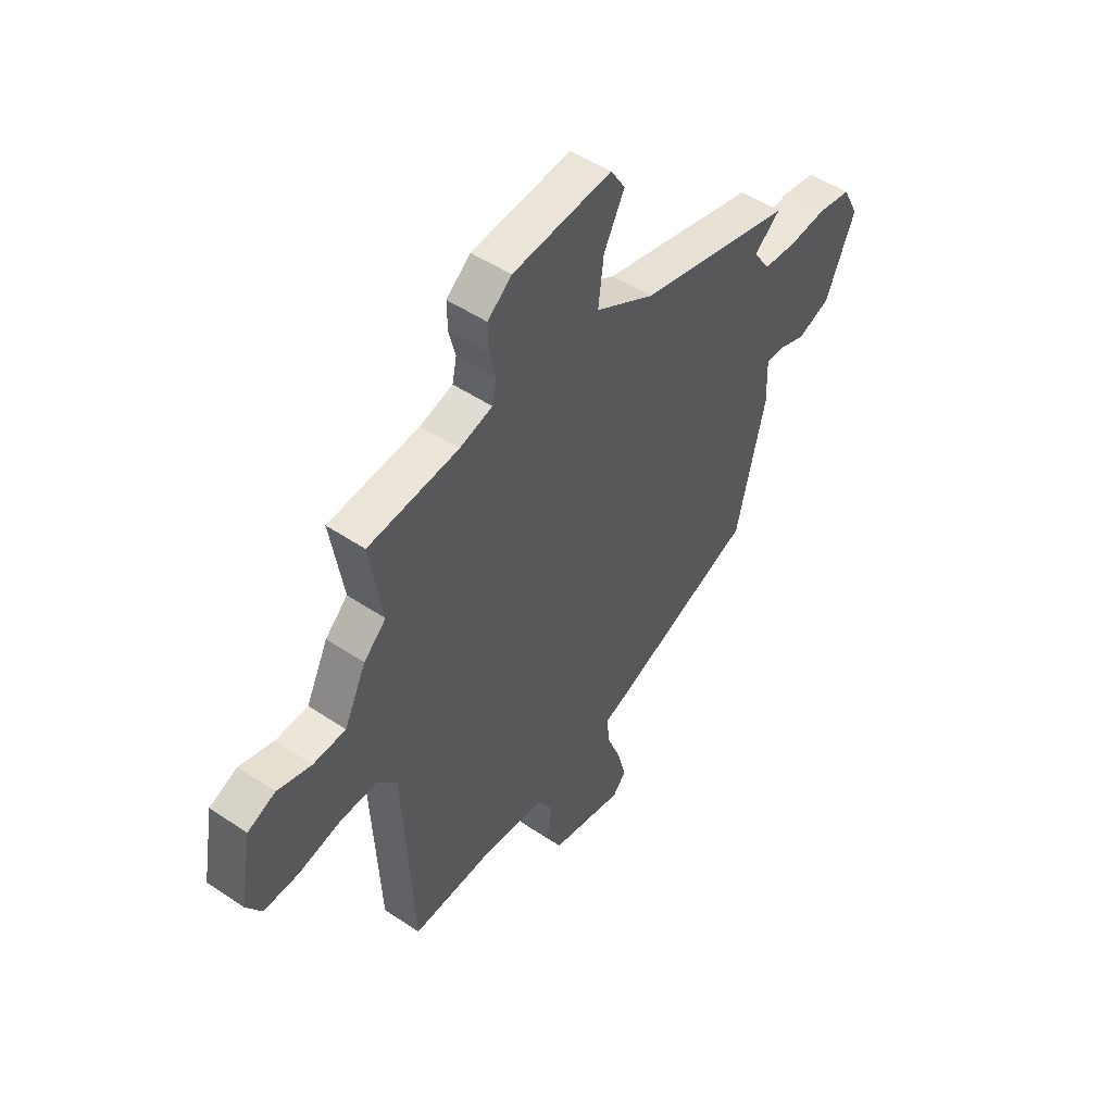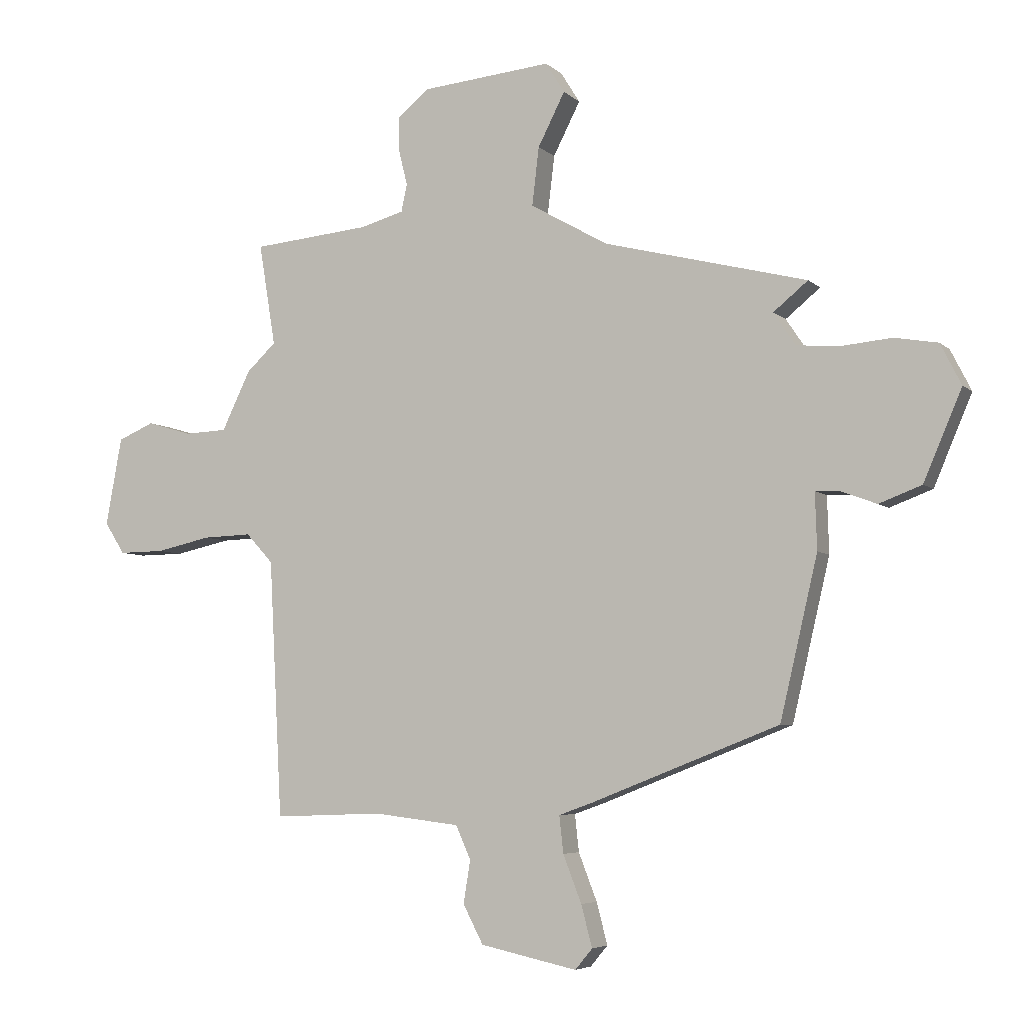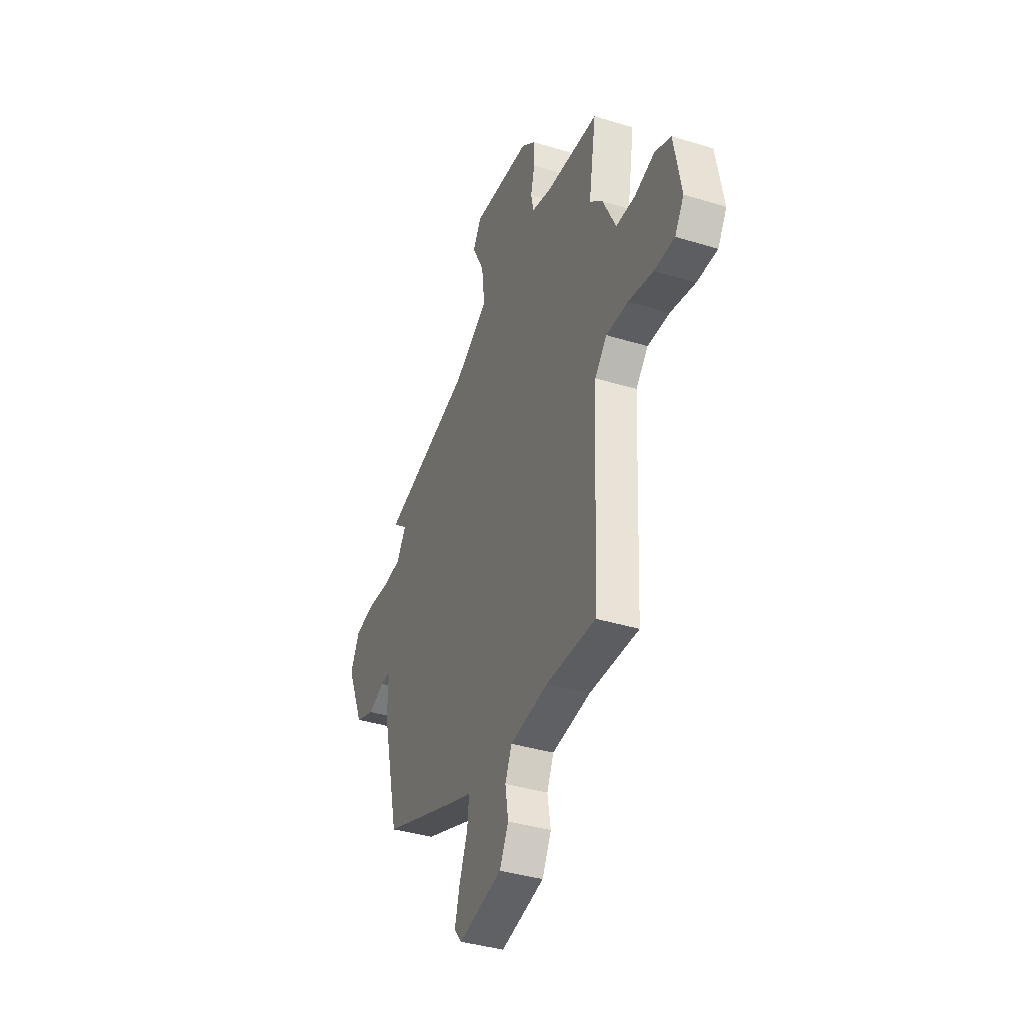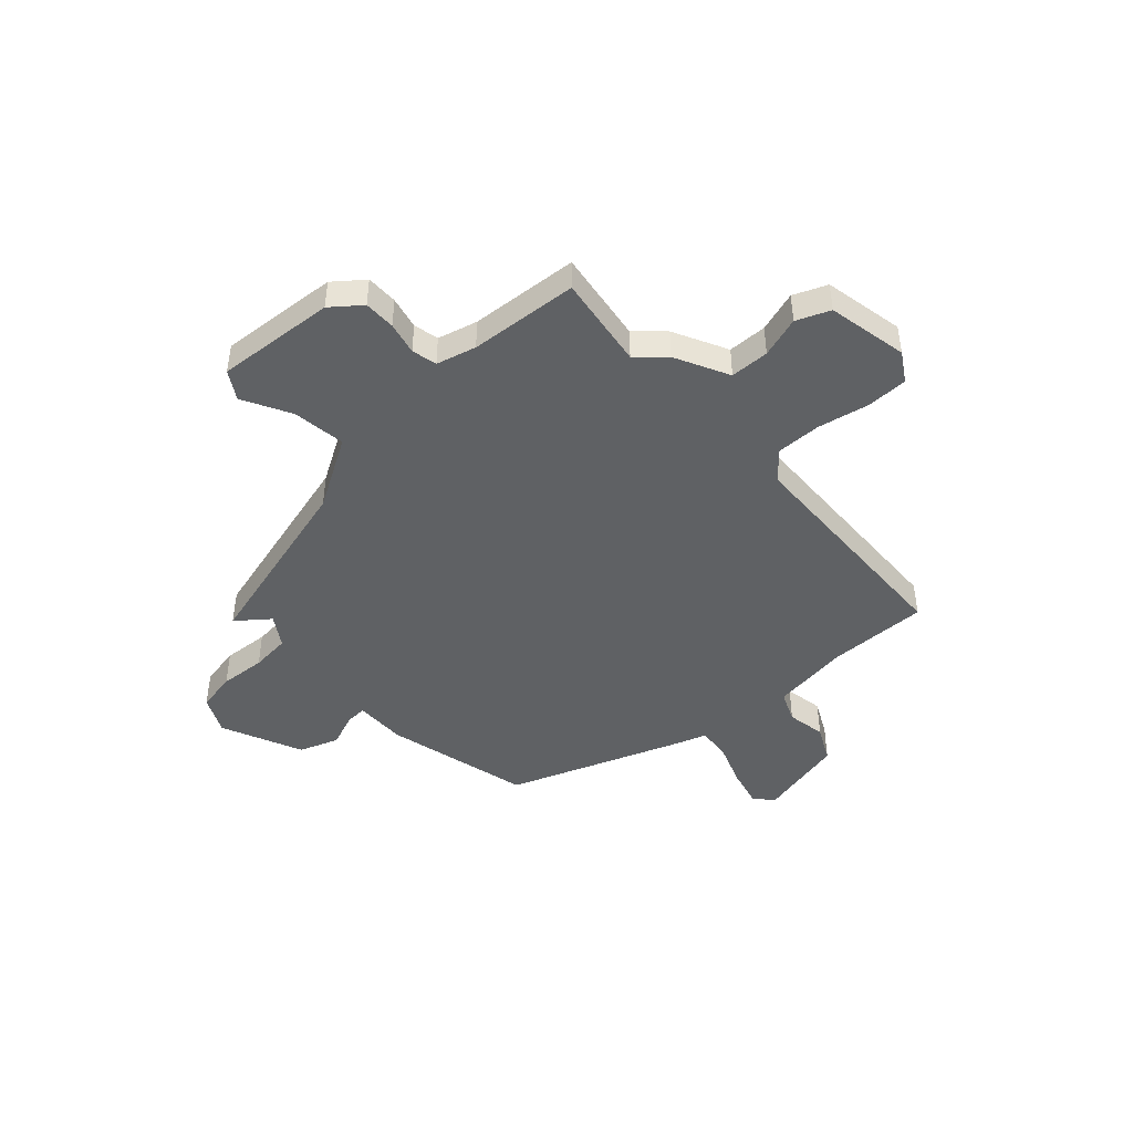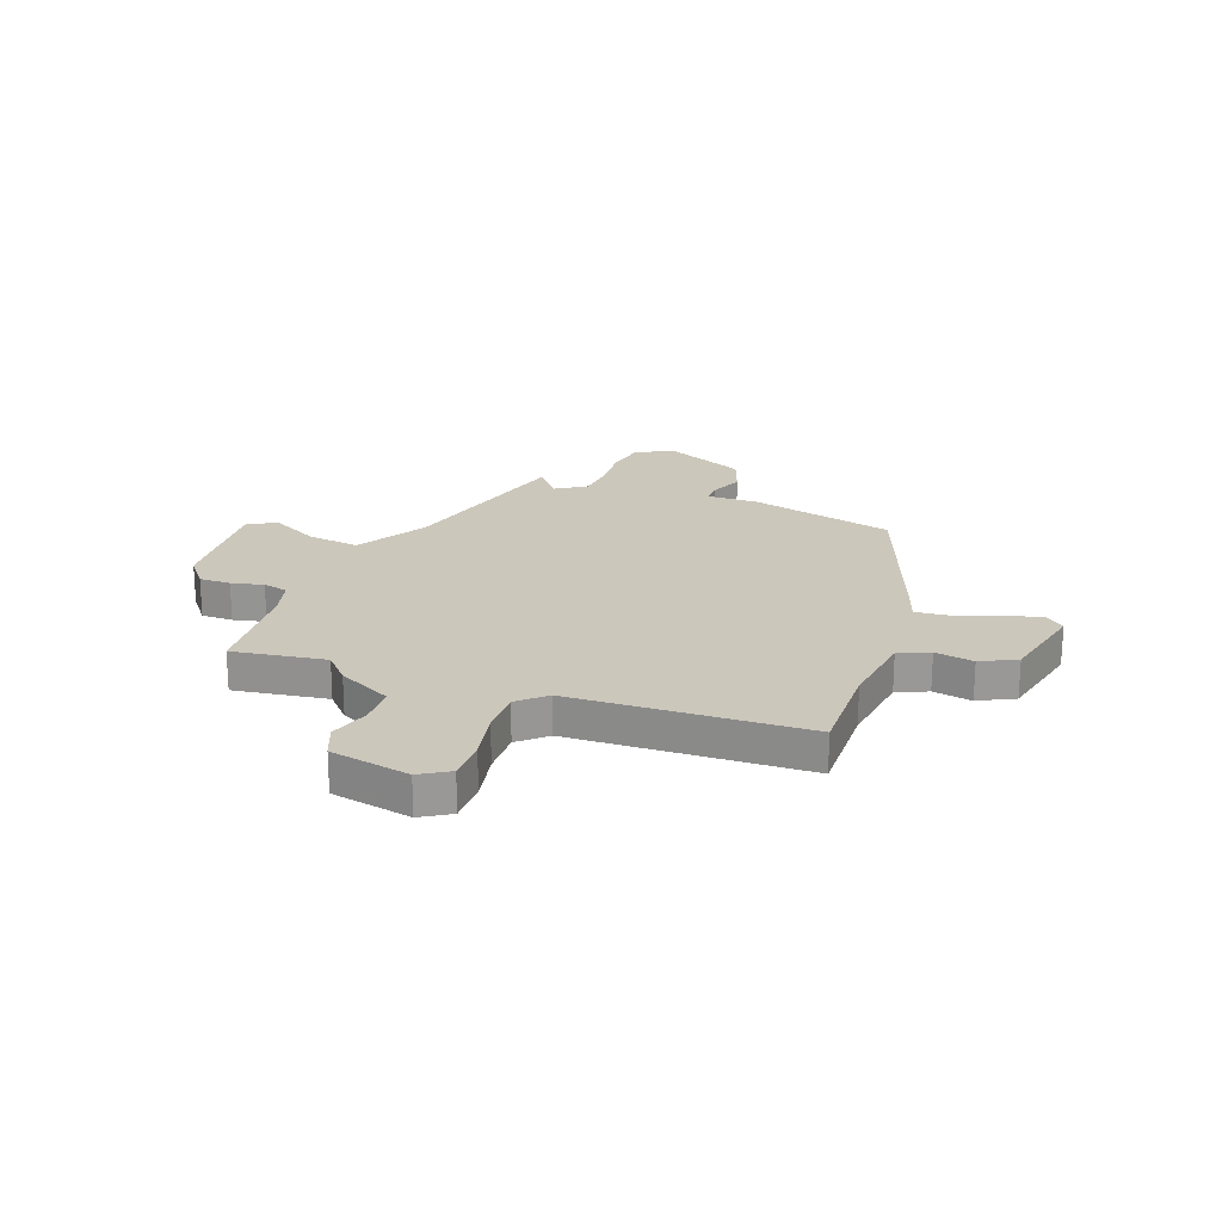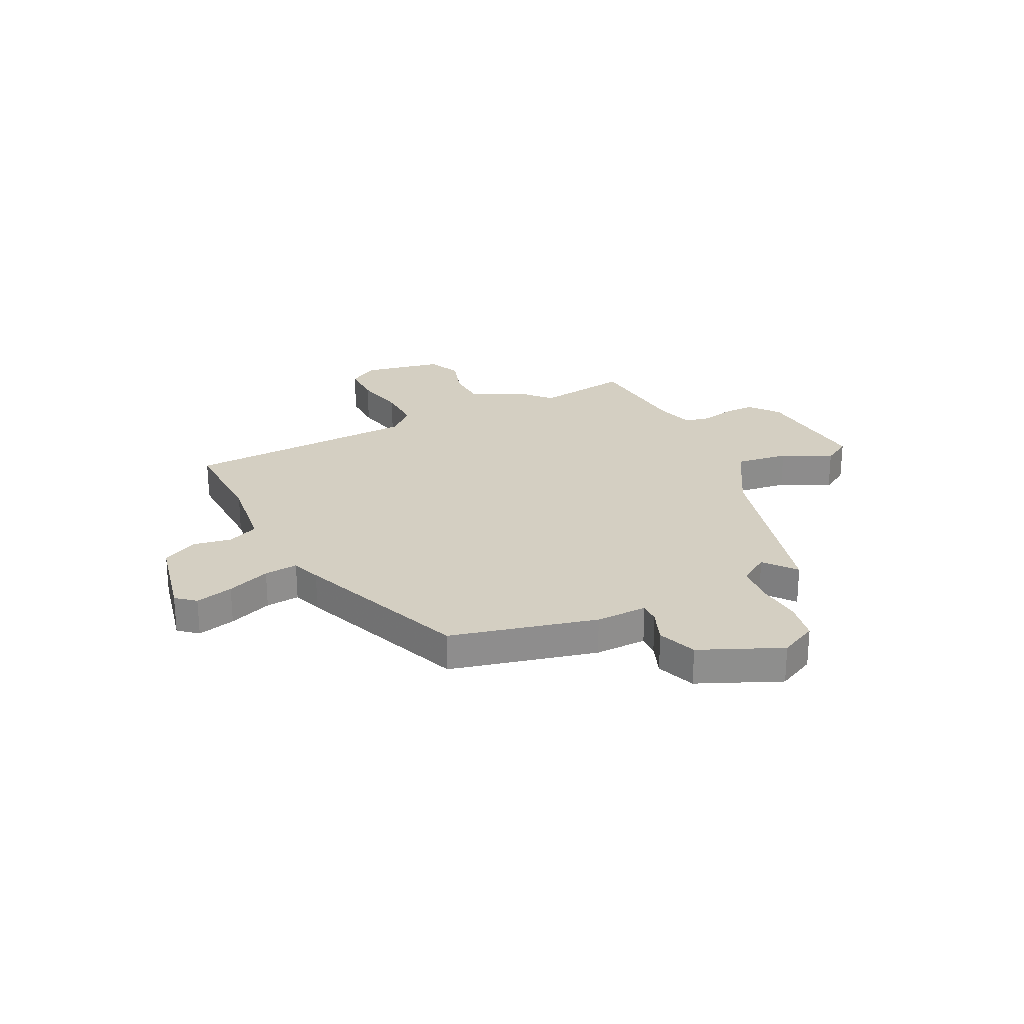
<metadata>
{"format":"obj","ext":"obj","renderer":"f3d","projection":"perspective","resolution":1024,"background":"white","views":[{"elev":49.8,"azim":126.6,"up":"+Z"},{"elev":-5.4,"azim":-156.7,"up":"+Z"},{"elev":-38.3,"azim":68.8,"up":"+Z"},{"elev":-45.4,"azim":43.3,"up":"+Y"},{"elev":21.7,"azim":111.2,"up":"+Y"},{"elev":25.5,"azim":-115.7,"up":"+Y"}]}
</metadata>
<code>
v -0.515 0.07 0.383
v -0.162 0.07 0.472
v -0.027 0.07 0.549
v -0.039 0.07 0.65
v -0.086 0.07 0.742
v -0.053 0.07 0.795
v 0.173 0.07 0.774
v 0.228 0.07 0.729
v 0.227 0.07 0.669
v 0.212 0.07 0.608
v 0.222 0.07 0.56
v 0.297 0.07 0.539
v 0.503 0.07 0.52
v 0.474 0.07 0.343
v 0.525 0.07 0.295
v 0.575 0.07 0.192
v 0.649 0.07 0.189
v 0.727 0.07 0.212
v 0.79 0.07 0.185
v 0.818 0.07 0.032
v 0.783 0.07 -0.023
v 0.704 0.07 -0.022
v 0.608 0.07 -0.001
v 0.523 0.07 0.002
v 0.476 0.07 -0.049
v 0.453 0.07 -0.496
v 0.263 0.07 -0.489
v 0.114 0.07 -0.507
v 0.088 0.07 -0.565
v 0.1 0.07 -0.639
v 0.065 0.07 -0.706
v -0.103 0.07 -0.742
v -0.133 0.07 -0.706
v -0.114 0.07 -0.634
v -0.082 0.07 -0.552
v -0.075 0.07 -0.488
v -0.131 0.07 -0.468
v -0.46 0.07 -0.339
v -0.525 0.07 -0.061
v -0.522 0.07 0.037
v -0.562 0.07 0.036
v -0.626 0.07 0.012
v -0.7 0.07 0.04
v -0.766 0.07 0.195
v -0.73 0.07 0.266
v -0.655 0.07 0.279
v -0.568 0.07 0.271
v -0.493 0.07 0.277
v -0.455 0.07 0.334
v -0.515 0 0.383
v -0.162 0 0.472
v -0.027 0 0.549
v -0.039 0 0.65
v -0.086 0 0.742
v -0.053 0 0.795
v 0.173 0 0.774
v 0.228 0 0.729
v 0.227 0 0.669
v 0.212 0 0.608
v 0.222 0 0.56
v 0.297 0 0.539
v 0.503 0 0.52
v 0.474 0 0.343
v 0.525 0 0.295
v 0.575 0 0.192
v 0.649 0 0.189
v 0.727 0 0.212
v 0.79 0 0.185
v 0.818 0 0.032
v 0.783 0 -0.023
v 0.704 0 -0.022
v 0.608 0 -0.001
v 0.523 0 0.002
v 0.476 0 -0.049
v 0.453 0 -0.496
v 0.263 0 -0.489
v 0.114 0 -0.507
v 0.088 0 -0.565
v 0.1 0 -0.639
v 0.065 0 -0.706
v -0.103 0 -0.742
v -0.133 0 -0.706
v -0.114 0 -0.634
v -0.082 0 -0.552
v -0.075 0 -0.488
v -0.131 0 -0.468
v -0.46 0 -0.339
v -0.525 0 -0.061
v -0.522 0 0.037
v -0.562 0 0.036
v -0.626 0 0.012
v -0.7 0 0.04
v -0.766 0 0.195
v -0.73 0 0.266
v -0.655 0 0.279
v -0.568 0 0.271
v -0.493 0 0.277
v -0.455 0 0.334
f 44 45 46 47
f 44 47 48
f 41 42 43 44
f 40 41 44 48
f 39 40 48 49
f 36 37 38 39
f 32 33 34 35
f 30 31 32 35
f 29 30 35 36
f 28 29 36 39
f 25 26 27
f 25 27 28 39
f 20 21 22 23
f 20 23 24
f 17 18 19 20
f 16 17 20 24
f 14 15 16 24
f 12 13 14
f 11 12 14 24
f 7 8 9 10
f 7 10 11
f 4 5 6 7
f 3 4 7 11
f 2 3 11 24
f 49 1 2 24
f 24 25 39 49
f 96 95 94 93
f 97 96 93
f 93 92 91 90
f 97 93 90 89
f 98 97 89 88
f 88 87 86 85
f 84 83 82 81
f 84 81 80 79
f 85 84 79 78
f 88 85 78 77
f 76 75 74
f 88 77 76 74
f 72 71 70 69
f 73 72 69
f 69 68 67 66
f 73 69 66 65
f 73 65 64 63
f 63 62 61
f 73 63 61 60
f 59 58 57 56
f 60 59 56
f 56 55 54 53
f 60 56 53 52
f 73 60 52 51
f 73 51 50 98
f 98 88 74 73
f 1 50 51 2
f 2 51 52 3
f 3 52 53 4
f 4 53 54 5
f 5 54 55 6
f 6 55 56 7
f 7 56 57 8
f 8 57 58 9
f 9 58 59 10
f 10 59 60 11
f 11 60 61 12
f 12 61 62 13
f 13 62 63 14
f 14 63 64 15
f 15 64 65 16
f 16 65 66 17
f 17 66 67 18
f 18 67 68 19
f 19 68 69 20
f 20 69 70 21
f 21 70 71 22
f 22 71 72 23
f 23 72 73 24
f 24 73 74 25
f 25 74 75 26
f 26 75 76 27
f 27 76 77 28
f 28 77 78 29
f 29 78 79 30
f 30 79 80 31
f 31 80 81 32
f 32 81 82 33
f 33 82 83 34
f 34 83 84 35
f 35 84 85 36
f 36 85 86 37
f 37 86 87 38
f 38 87 88 39
f 39 88 89 40
f 40 89 90 41
f 41 90 91 42
f 42 91 92 43
f 43 92 93 44
f 44 93 94 45
f 45 94 95 46
f 46 95 96 47
f 47 96 97 48
f 48 97 98 49
f 49 98 50 1

</code>
